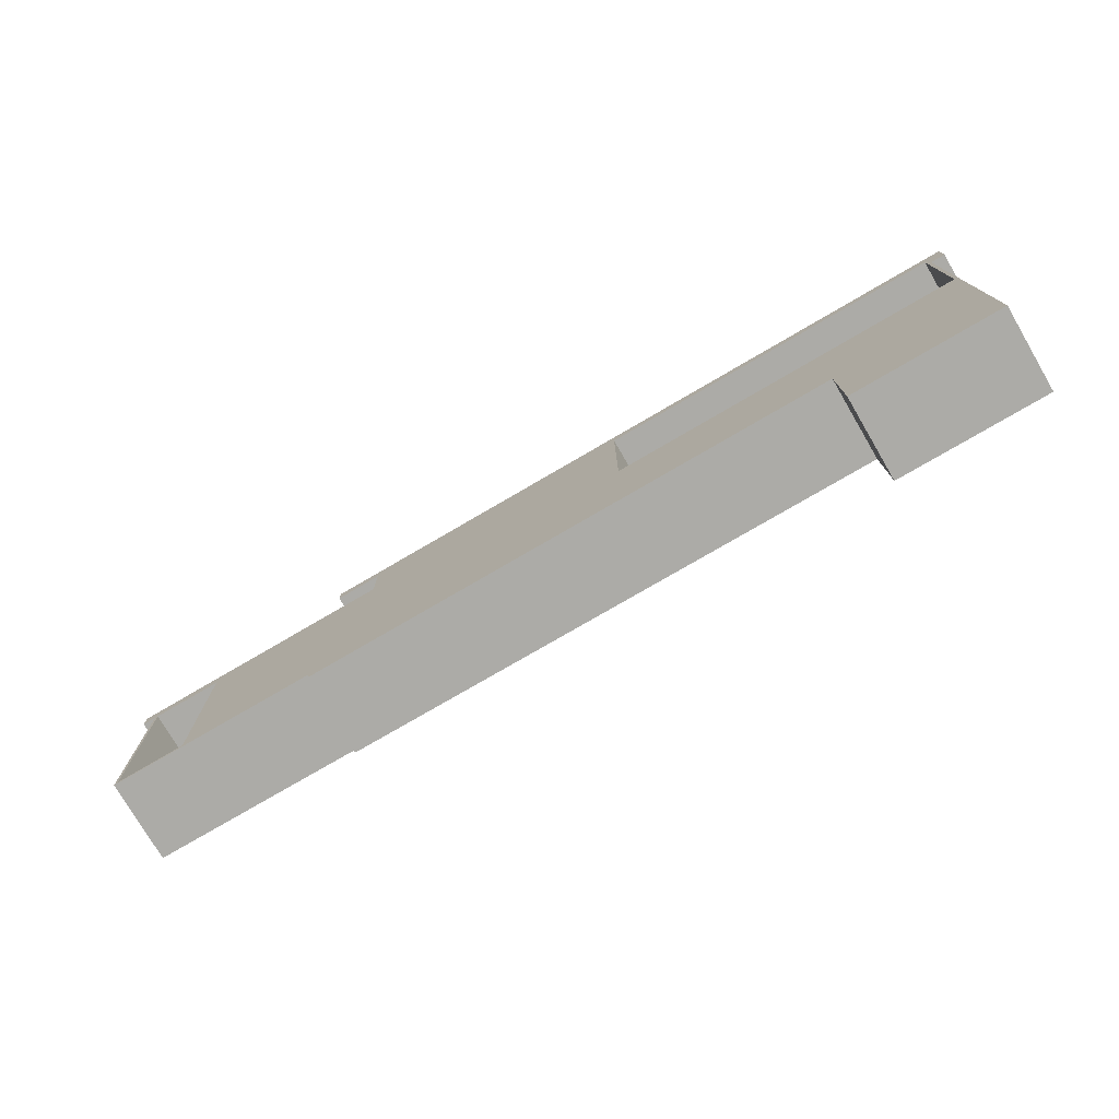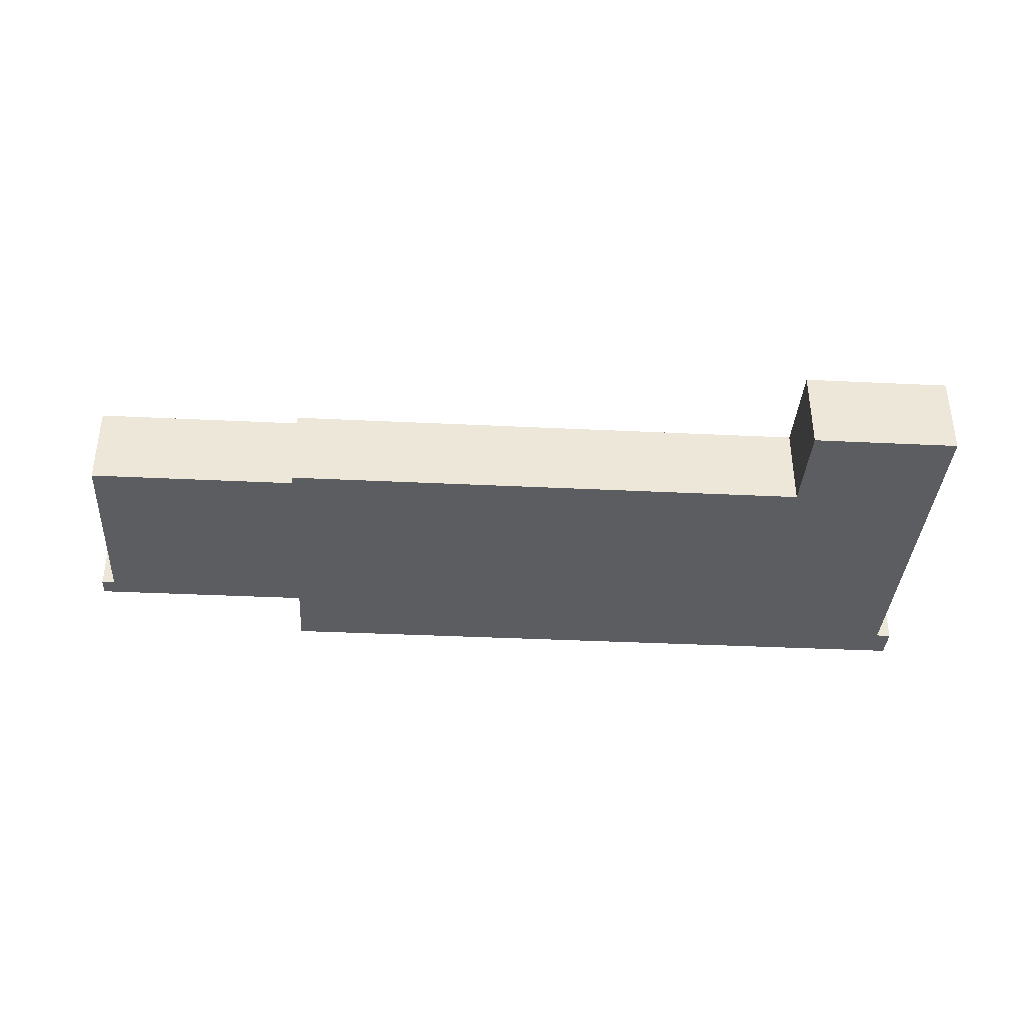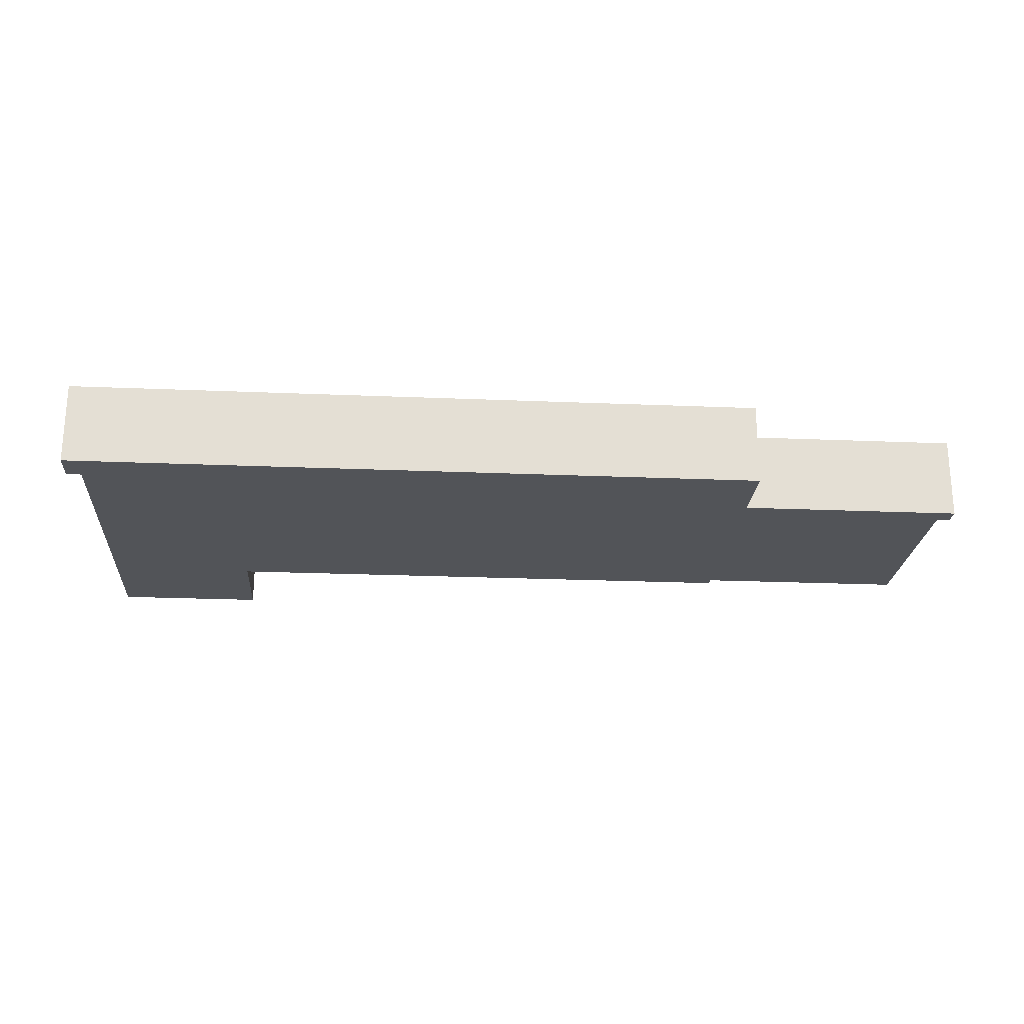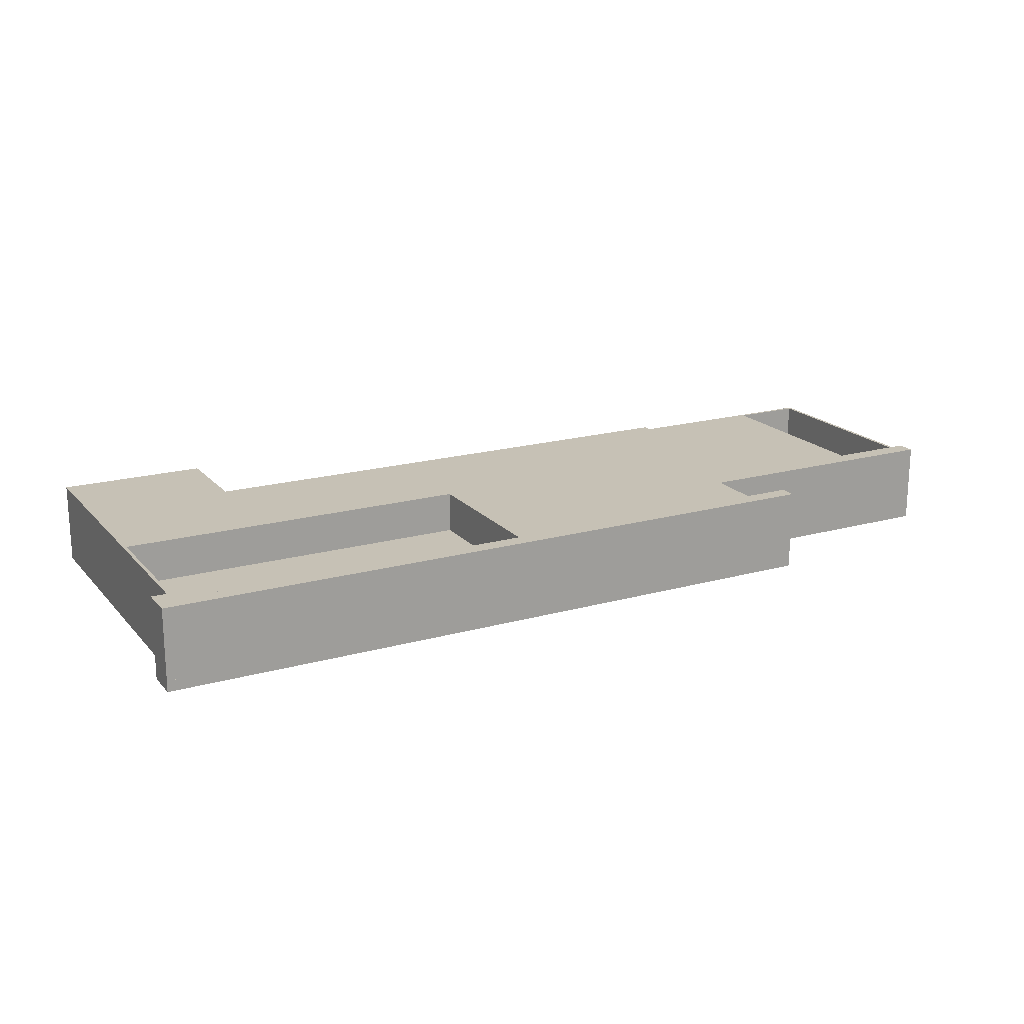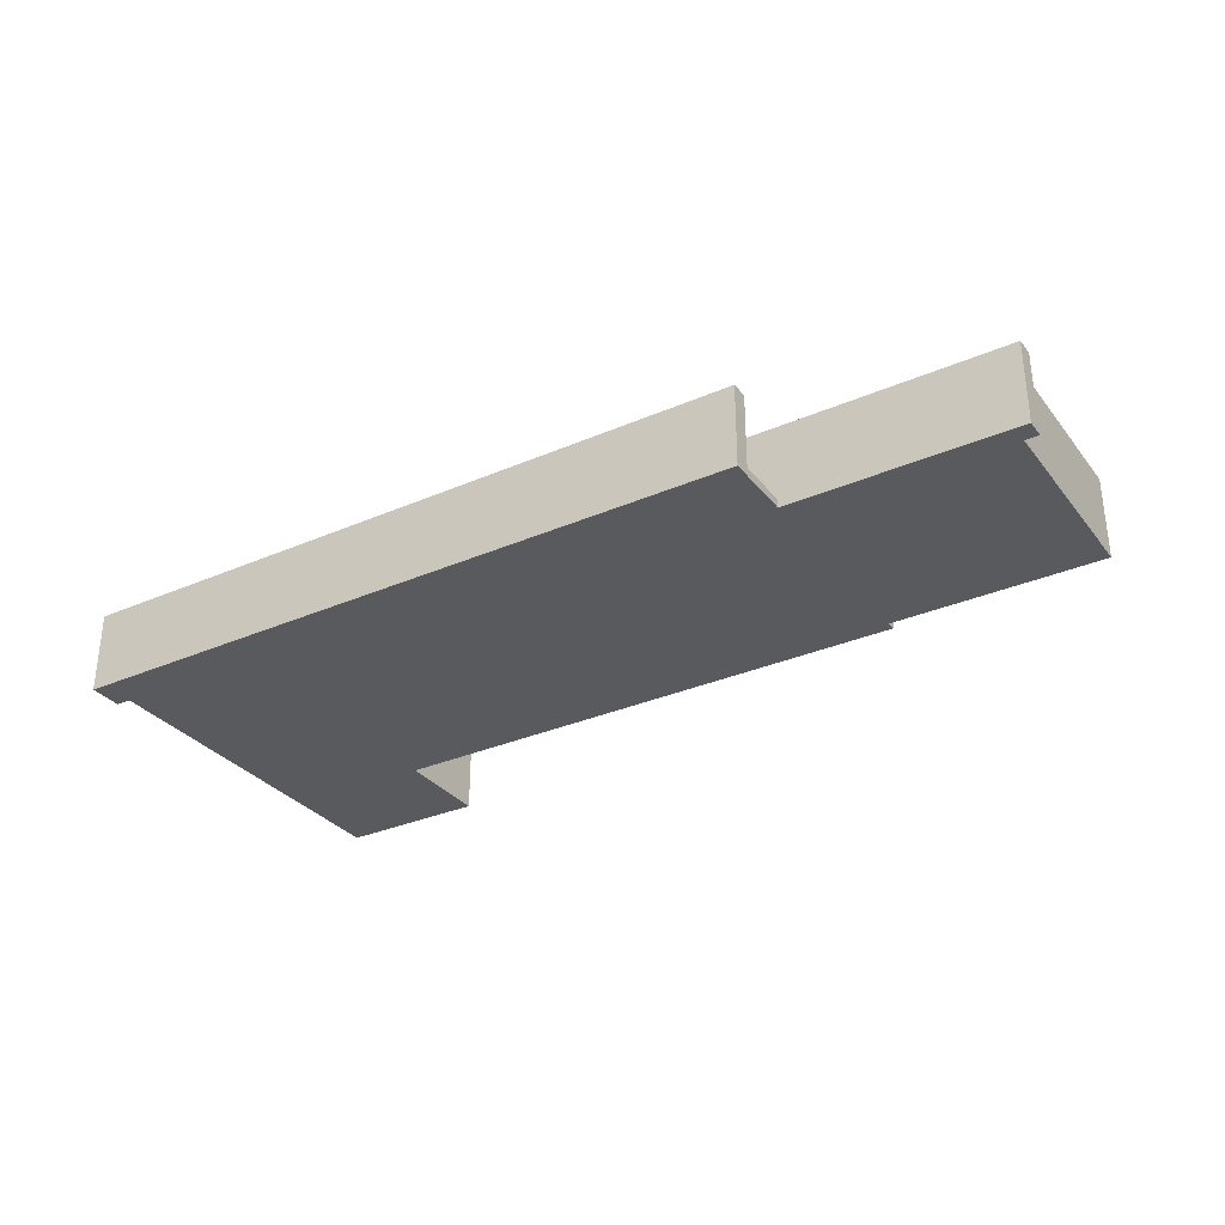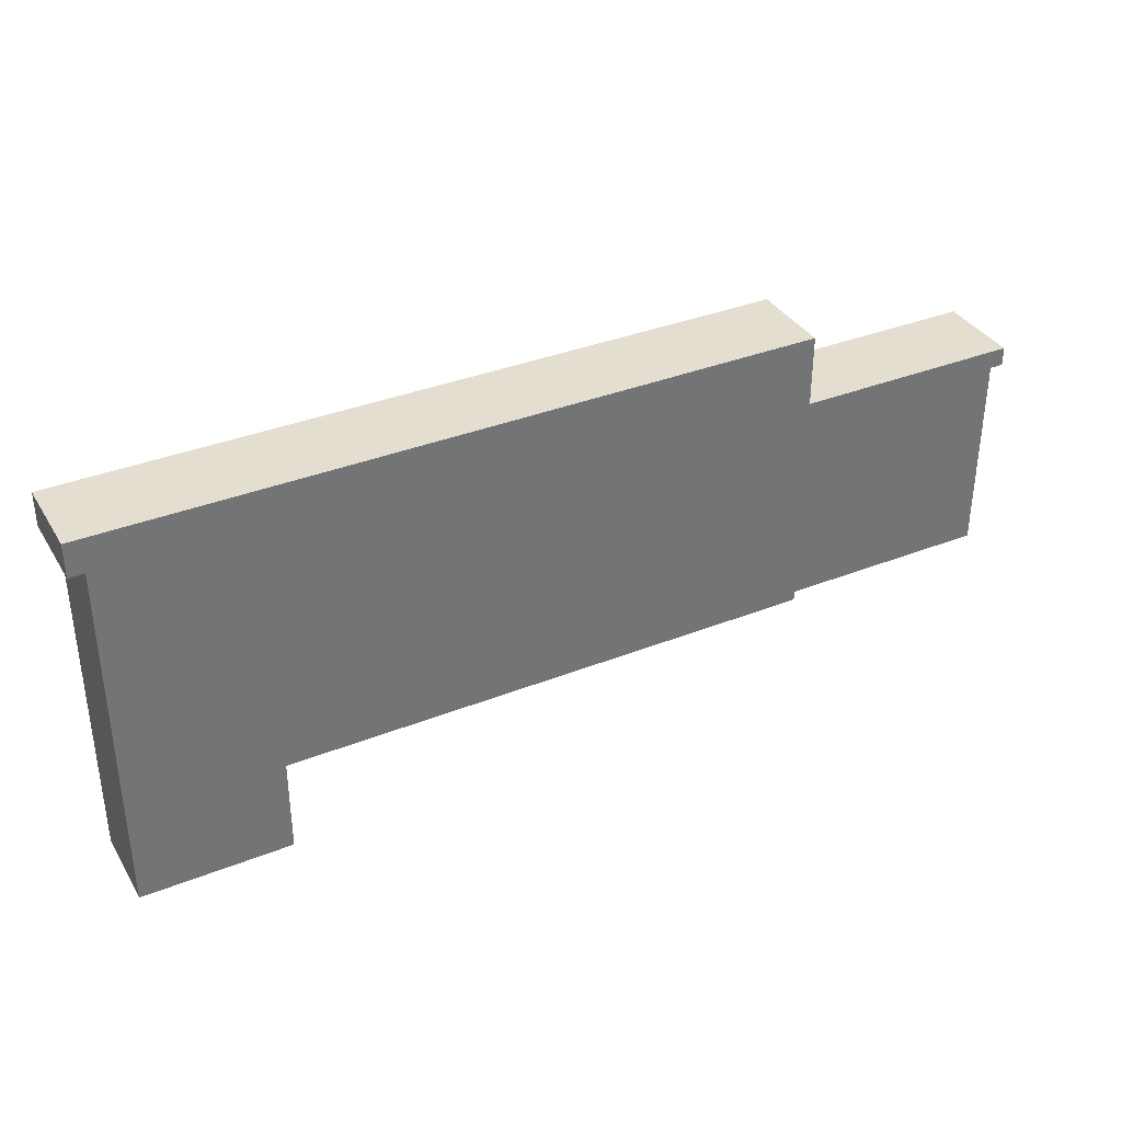
<metadata>
{"format":"obj","ext":"obj","renderer":"f3d","projection":"perspective","resolution":1024,"background":"white","views":[{"elev":-76.3,"azim":-149.7,"up":"+Z"},{"elev":-36.9,"azim":176.4,"up":"+Y"},{"elev":-22.9,"azim":-4.1,"up":"+Y"},{"elev":18.8,"azim":-28.1,"up":"+Y"},{"elev":-31.7,"azim":31.5,"up":"+Y"},{"elev":35.8,"azim":-27.5,"up":"+Z"}]}
</metadata>
<code>
o Plane
v 14.49 1.481 7.701
v -4.508 1.481 7.701
v 14.49 1.481 -5.479
v -4.508 1.481 -5.479
v 14.49 1.481 1.544
v -4.508 1.481 1.61
v -16.76 1.481 -11.07
v -25.39 1.481 -11.07
v 14.49 1.481 -4.921
v -4.508 1.481 -4.921
v -16.76 1.481 1.61
v -16.76 1.481 -5.479
v -25.39 1.481 -5.479
v -25.39 1.481 -4.921
v -16.76 1.481 -4.921
v 26.7 1.481 -4.921
v 26.7 1.481 1.544
v 26.7 1.481 7.701
v -4.508 1.481 6.622
v 14.49 1.481 6.622
v 26.7 1.481 6.622
v 14.49 1.481 11.77
v 14.49 1.481 10.79
v -25.39 1.481 11.77
v -25.39 1.481 10.79
v 11.79 1.481 6.622
v 11.79 1.481 -4.921
v 11.79 1.481 1.544
v 11.79 1.481 -5.479
v 12.09 1.003 10.79
v 27.48 1.481 6.622
v 27.48 1.481 7.701
v -4.508 1.481 11.77
v 11.79 1.481 11.77
v 11.79 1.481 10.79
v -4.508 1.481 10.79
v -26.26 1.481 11.77
v -26.26 1.481 10.79
v -26.26 1.481 9.825
v -25.39 1.481 9.825
v -25.19 1.481 11.77
v -25.19 1.481 10.79
v -25.19 1.481 -4.921
v -25.19 1.481 -11.07
v -25.19 1.481 -5.479
v -25.19 1.481 1.61
v -25.39 1.481 1.61
v -25.19 1.481 9.825
v -4.508 -0.9157 7.701
v -4.508 -0.9157 1.61
v -16.76 -0.9157 1.61
v -4.508 -0.9157 6.622
v -4.508 -0.9157 10.79
v -25.19 -0.9157 10.79
v -25.19 -0.9157 1.61
v -25.19 -0.9157 9.825
v 11.79 1.481 7.701
v 12.09 1.003 7.701
v 11.79 1.003 7.701
v 11.79 1.003 10.79
v 12.09 0.5242 10.79
v 12.09 0.5242 7.701
v 12.39 0.5242 10.79
v 12.39 0.5242 7.701
v 12.39 0.04575 10.79
v 12.39 0.04575 7.701
v 12.69 0.04575 10.79
v 12.69 0.04575 7.701
v 12.69 -0.4327 10.79
v 12.69 -0.4327 7.701
v 12.99 -0.4327 10.79
v 12.99 -0.4327 7.701
v 12.99 -0.9111 10.79
v 12.99 -0.9111 7.701
v 13.29 -0.9111 10.79
v 13.29 -0.9111 7.701
v 13.29 -1.39 10.79
v 13.29 -1.39 7.701
v 13.59 -1.39 10.79
v 13.59 -1.39 7.701
v 13.59 -1.868 10.79
v 13.59 -1.868 7.701
v 13.89 -1.868 10.79
v 13.89 -1.868 7.701
v 13.89 -2.346 10.79
v 13.89 -2.346 7.701
v 14.19 -2.346 10.79
v 14.19 -2.346 7.701
v 14.19 -2.825 10.79
v 14.19 -2.825 7.701
v 14.49 -2.825 7.701
v 14.49 -3.303 7.701
v 14.49 -3.303 11.77
v 14.49 -3.303 10.79
v 14.49 -2.825 11.77
v 14.49 -2.825 10.79
v 14.49 -3.303 -5.479
v -4.508 -3.303 -5.479
v -16.76 -3.303 -11.07
v -25.39 -3.303 -11.07
v 14.49 -3.303 -4.921
v -16.76 -3.303 -5.479
v -25.39 -3.303 -5.479
v -25.39 -3.303 -4.921
v 26.7 -3.303 -4.921
v 26.7 -3.303 1.544
v 26.7 -3.303 7.701
v 26.7 -3.303 6.622
v -25.39 -3.303 11.77
v 11.79 -3.303 -5.479
v 27.48 -3.303 6.622
v 27.48 -3.303 7.701
v -4.508 -3.303 11.77
v 11.79 -3.303 11.77
v -26.26 -3.303 11.77
v -26.26 -3.303 10.79
v -26.26 -3.303 9.825
v -25.39 -3.303 9.825
v -25.19 -3.303 11.77
v -25.19 -3.303 -11.07
v -25.39 -3.303 1.61
v 22.42 1.481 -4.921
v 22.42 1.481 1.544
v 22.42 1.481 7.701
v 22.42 1.481 6.622
v 22.42 -3.303 -4.921
v 22.42 -3.303 7.701
v 26.7 -3.303 -4.721
v -25.39 1.481 -4.721
v -25.19 1.481 -4.721
v 11.79 1.481 -4.721
v 22.42 1.481 -4.721
v -25.39 -3.303 -4.721
v 26.7 1.481 -4.721
v -4.508 1.481 -4.721
v 14.49 1.481 -4.721
v -16.76 1.481 -4.721
v 26.5 1.481 1.544
v 26.5 1.481 7.701
v 26.5 1.481 6.622
v 26.5 -3.303 7.701
v 26.5 1.481 -4.921
v 26.5 -3.303 -4.921
v 26.5 1.481 -4.721
v 22.42 -0.7516 1.544
v 22.42 -0.7516 6.622
v 22.42 -0.7516 -4.721
v 26.5 -0.7516 1.544
v 26.5 -0.7516 6.622
v 26.5 -0.7516 -4.721
f 27 9 3 29
f 26 20 5 28
f 10 4 12 15
f 43 45 13 14
f 45 12 7 44
f 131 136 9 27
f 135 10 15 137
f 144 138 17 134
f 140 139 18 21
f 64 63 65 66
f 138 140 21 17
f 135 131 27 10
f 19 26 28 6
f 10 27 29 4
f 40 47 121 118
f 62 61 63 64
f 35 36 33 34
f 41 42 25 24
f 58 30 61 62
f 35 34 22 23
f 24 25 38 37
f 25 42 48 40
f 33 36 42 41
f 38 25 40 39
f 15 12 45 43
f 13 45 44 8
f 137 15 43 130
f 130 43 14 129
f 40 48 46 47
f 48 42 54 56
f 11 46 55 51
f 36 2 49 53
f 19 6 50 52
f 42 36 53 54
f 6 11 51 50
f 46 48 56 55
f 2 19 52 49
f 52 50 51 55 56 54 53 49
f 59 60 30 58
f 57 35 60 59
f 57 1 20 26
f 2 57 26 19
f 57 2 36 35
f 66 65 67 68
f 68 67 69 70
f 70 69 71 72
f 72 71 73 74
f 74 73 75 76
f 76 75 77 78
f 78 77 79 80
f 80 79 81 82
f 82 81 83 84
f 84 83 85 86
f 86 85 87 88
f 88 87 89 90
f 96 95 93 94
f 23 22 95 96
f 30 60 35 23 96 89 87 85 83 81 79 77 75 73 71 69 67 65 63 61
f 108 111 112 107
f 17 21 108 106
f 24 37 115 109
f 134 17 106 128
f 33 41 119 113
f 12 4 98 102
f 107 112 32 18
f 7 12 102 99
f 38 39 117 116
f 4 29 110 98
f 39 40 118 117
f 142 16 105 143
f 13 8 100 103
f 34 33 113 114
f 14 13 103 104
f 32 112 111 31
f 44 7 99 120
f 41 24 109 119
f 111 108 21 31
f 37 38 116 115
f 8 44 120 100
f 129 14 104 133
f 105 128 106 108 107 141 143
f 29 3 97 110
f 3 9 101 97
f 31 21 18 32
f 90 89 96 91
f 91 96 94 92
f 124 1 92 127
f 22 34 114 93
f 62 64 66 68 70 72 74 76 78 80 82 84 86 88 90 91 1 57 59 58
f 136 5 123 132
f 20 1 124 125
f 5 20 125 123
f 9 122 126 101
f 139 124 127 141
f 16 134 128 105
f 6 28 131 135
f 11 137 130 46
f 6 135 137 11
f 47 129 133 121
f 46 130 129 47
f 142 144 134 16
f 28 5 136 131
f 9 136 132 122
f 132 123 145 147
f 125 124 139 140
f 144 132 147 150
f 122 142 143 126
f 18 139 141 107
f 122 132 144 142
f 147 145 148 150
f 145 146 149 148
f 123 125 146 145
f 138 144 150 148
f 125 140 149 146
f 140 138 148 149
f 143 141 127 126
f 126 127 92 101
f 101 92 93 114 110 97
f 110 114 113 98
f 116 117 118 109 115
f 103 102 98 113 119 109 118 121 133 104
f 102 103 100 120 99

</code>
